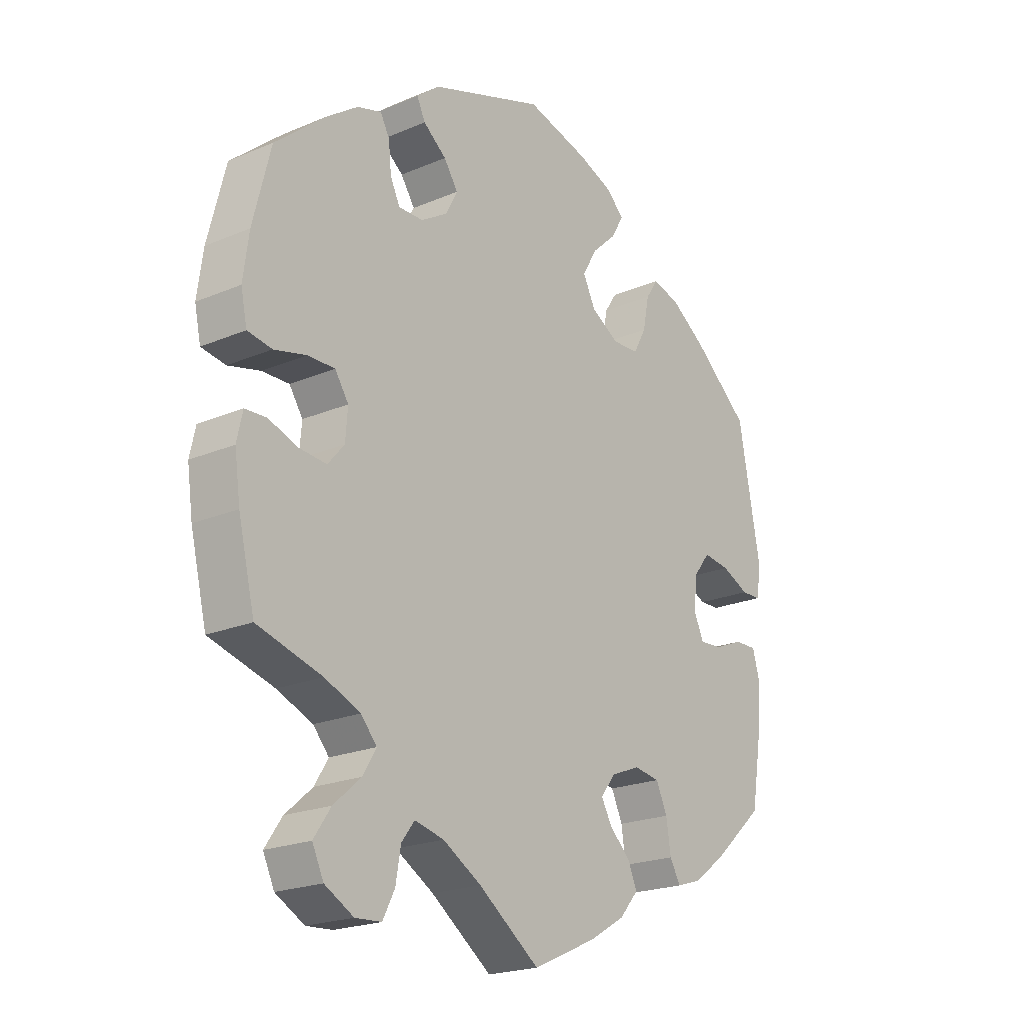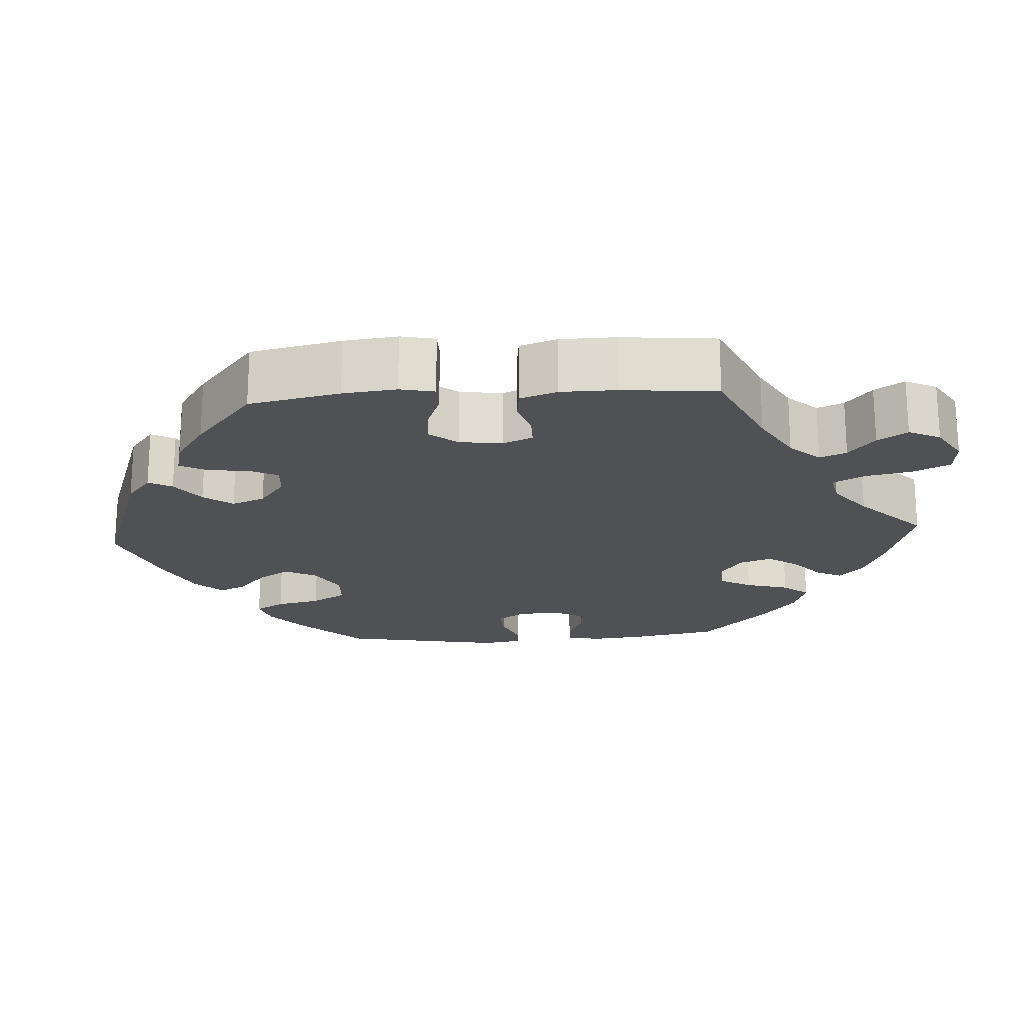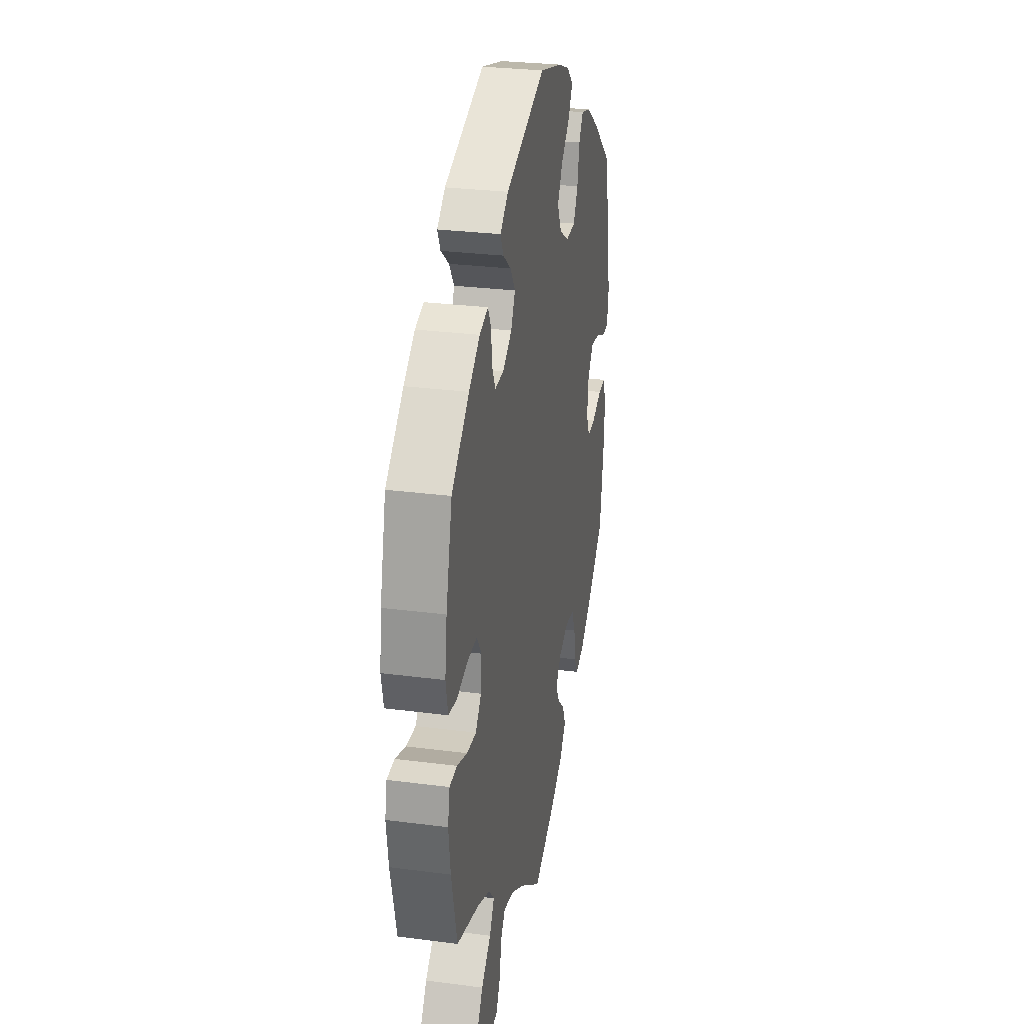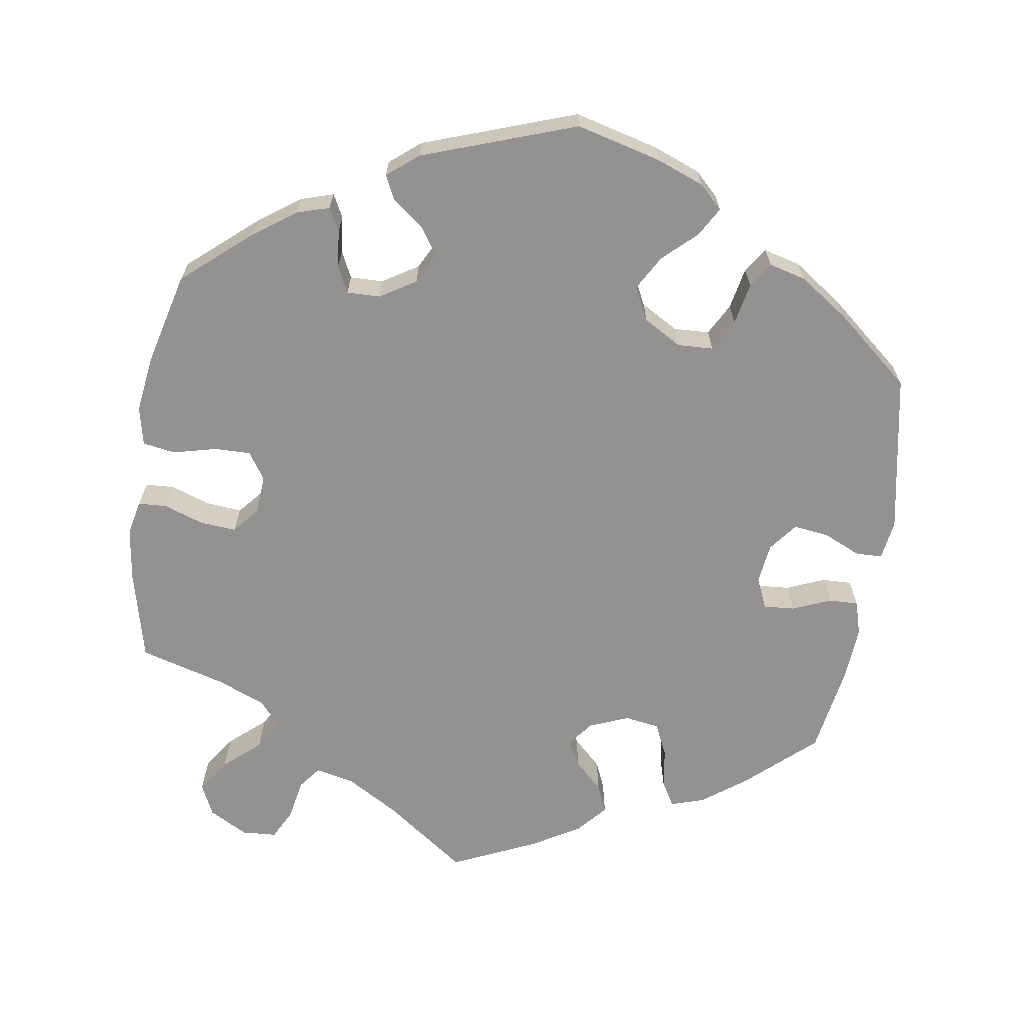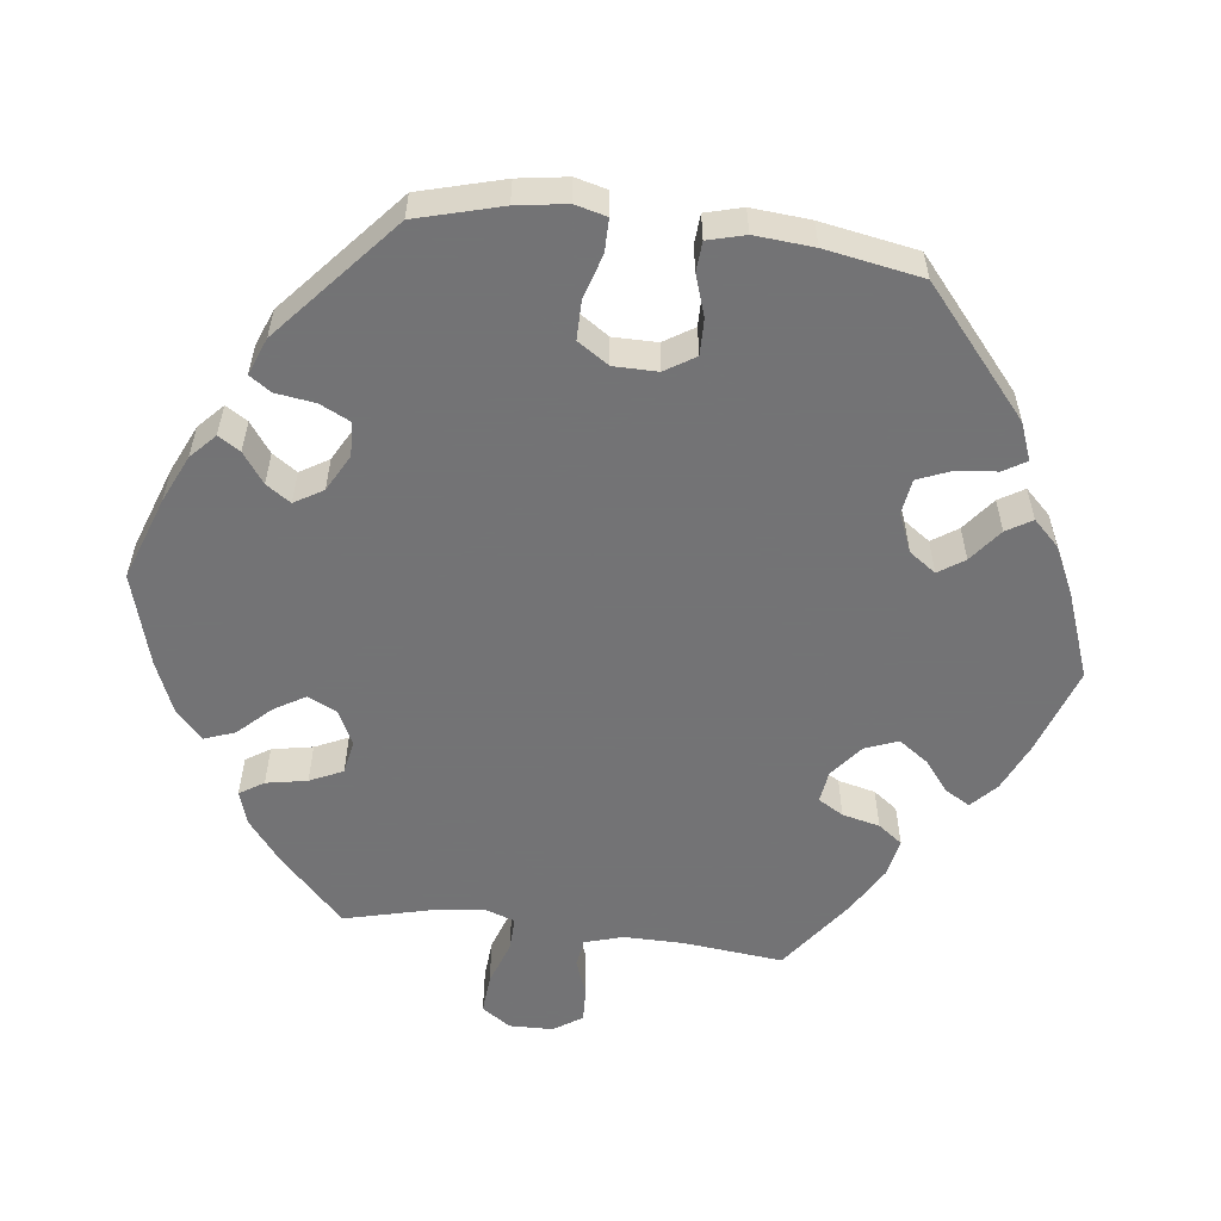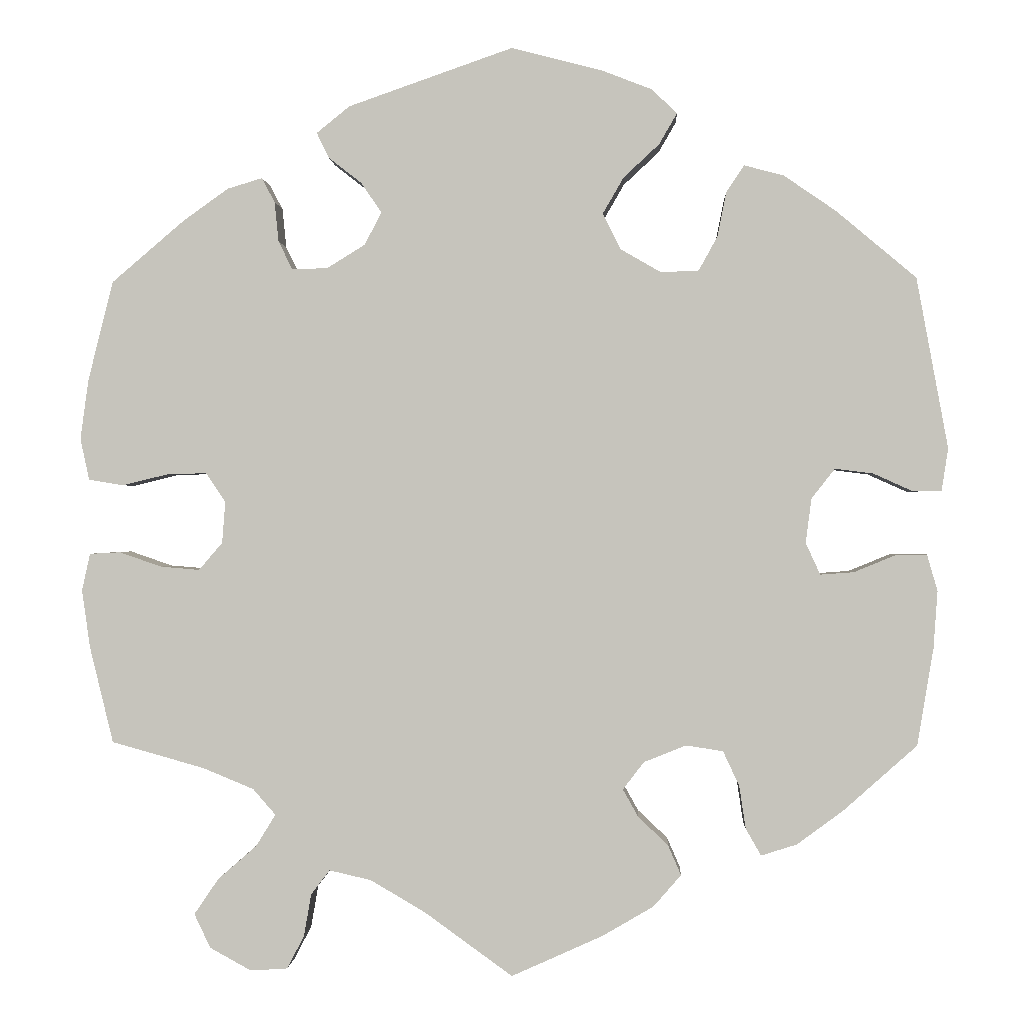
<metadata>
{"format":"obj","ext":"obj","renderer":"f3d","projection":"perspective","resolution":1024,"background":"white","views":[{"elev":-21.3,"azim":-53.0,"up":"+Z"},{"elev":-20.1,"azim":153.9,"up":"+Y"},{"elev":28.5,"azim":-78.9,"up":"+Z"},{"elev":-66.5,"azim":-8.7,"up":"+Y"},{"elev":-56.0,"azim":22.8,"up":"+Y"},{"elev":-0.0,"azim":2.7,"up":"+Z"}]}
</metadata>
<code>
v 0.539 0.07 0.079
v 0.531 0.07 0.027
v 0.496 0.07 0.026
v 0.447 0.07 0.048
v 0.4 0.07 0.054
v 0.371 0.07 0.017
v 0.364 0.07 -0.038
v 0.382 0.07 -0.077
v 0.423 0.07 -0.074
v 0.474 0.07 -0.053
v 0.513 0.07 -0.052
v 0.526 0.07 -0.097
v 0.521 0.07 -0.168
v 0.501 0.07 -0.288
v 0.41 0.07 -0.369
v 0.353 0.07 -0.411
v 0.309 0.07 -0.425
v 0.29 0.07 -0.392
v 0.282 0.07 -0.339
v 0.262 0.07 -0.296
v 0.216 0.07 -0.289
v 0.164 0.07 -0.31
v 0.138 0.07 -0.344
v 0.157 0.07 -0.378
v 0.194 0.07 -0.413
v 0.21 0.07 -0.45
v 0.176 0.07 -0.489
v 0.113 0.07 -0.526
v 0 0.07 -0.577
v -0.108 0.07 -0.499
v -0.176 0.07 -0.459
v -0.228 0.07 -0.447
v -0.251 0.07 -0.477
v -0.26 0.07 -0.529
v -0.281 0.07 -0.57
v -0.327 0.07 -0.573
v -0.378 0.07 -0.545
v -0.398 0.07 -0.503
v -0.368 0.07 -0.459
v -0.32 0.07 -0.417
v -0.296 0.07 -0.378
v -0.324 0.07 -0.346
v -0.387 0.07 -0.32
v -0.501 0.07 -0.288
v -0.53 0.07 -0.169
v -0.54 0.07 -0.098
v -0.53 0.07 -0.052
v -0.492 0.07 -0.05
v -0.44 0.07 -0.068
v -0.392 0.07 -0.072
v -0.363 0.07 -0.038
v -0.359 0.07 0.013
v -0.383 0.07 0.049
v -0.431 0.07 0.048
v -0.488 0.07 0.034
v -0.531 0.07 0.041
v -0.542 0.07 0.092
v -0.532 0.07 0.166
v -0.501 0.07 0.289
v -0.412 0.07 0.365
v -0.356 0.07 0.405
v -0.313 0.07 0.418
v -0.297 0.07 0.388
v -0.292 0.07 0.339
v -0.275 0.07 0.304
v -0.231 0.07 0.305
v -0.184 0.07 0.334
v -0.163 0.07 0.374
v -0.188 0.07 0.411
v -0.229 0.07 0.443
v -0.244 0.07 0.474
v -0.203 0.07 0.507
v 0 0.07 0.578
v 0.112 0.07 0.549
v 0.174 0.07 0.525
v 0.205 0.07 0.495
v 0.183 0.07 0.457
v 0.139 0.07 0.416
v 0.113 0.07 0.371
v 0.135 0.07 0.327
v 0.185 0.07 0.298
v 0.232 0.07 0.3
v 0.255 0.07 0.342
v 0.266 0.07 0.397
v 0.288 0.07 0.43
v 0.337 0.07 0.417
v 0.401 0.07 0.373
v 0.5 0.07 0.29
v 0.539 0 0.079
v 0.531 0 0.027
v 0.496 0 0.026
v 0.447 0 0.048
v 0.4 0 0.054
v 0.371 0 0.017
v 0.364 0 -0.038
v 0.382 0 -0.077
v 0.423 0 -0.074
v 0.474 0 -0.053
v 0.513 0 -0.052
v 0.526 0 -0.097
v 0.521 0 -0.168
v 0.501 0 -0.288
v 0.41 0 -0.369
v 0.353 0 -0.411
v 0.309 0 -0.425
v 0.29 0 -0.392
v 0.282 0 -0.339
v 0.262 0 -0.296
v 0.216 0 -0.289
v 0.164 0 -0.31
v 0.138 0 -0.344
v 0.157 0 -0.378
v 0.194 0 -0.413
v 0.21 0 -0.45
v 0.176 0 -0.489
v 0.113 0 -0.526
v 0 0 -0.577
v -0.108 0 -0.499
v -0.176 0 -0.459
v -0.228 0 -0.447
v -0.251 0 -0.477
v -0.26 0 -0.529
v -0.281 0 -0.57
v -0.327 0 -0.573
v -0.378 0 -0.545
v -0.398 0 -0.503
v -0.368 0 -0.459
v -0.32 0 -0.417
v -0.296 0 -0.378
v -0.324 0 -0.346
v -0.387 0 -0.32
v -0.501 0 -0.288
v -0.53 0 -0.169
v -0.54 0 -0.098
v -0.53 0 -0.052
v -0.492 0 -0.05
v -0.44 0 -0.068
v -0.392 0 -0.072
v -0.363 0 -0.038
v -0.359 0 0.013
v -0.383 0 0.049
v -0.431 0 0.048
v -0.488 0 0.034
v -0.531 0 0.041
v -0.542 0 0.092
v -0.532 0 0.166
v -0.501 0 0.289
v -0.412 0 0.365
v -0.356 0 0.405
v -0.313 0 0.418
v -0.297 0 0.388
v -0.292 0 0.339
v -0.275 0 0.304
v -0.231 0 0.305
v -0.184 0 0.334
v -0.163 0 0.374
v -0.188 0 0.411
v -0.229 0 0.443
v -0.244 0 0.474
v -0.203 0 0.507
v 0 0 0.578
v 0.112 0 0.549
v 0.174 0 0.525
v 0.205 0 0.495
v 0.183 0 0.457
v 0.139 0 0.416
v 0.113 0 0.371
v 0.135 0 0.327
v 0.185 0 0.298
v 0.232 0 0.3
v 0.255 0 0.342
v 0.266 0 0.397
v 0.288 0 0.43
v 0.337 0 0.417
v 0.401 0 0.373
v 0.5 0 0.29
f 83 84 85 86
f 82 83 86 87
f 75 76 77 78
f 75 78 79
f 74 75 79
f 73 74 79
f 72 73 79 80
f 69 70 71 72
f 68 69 72 80
f 61 62 63 64
f 61 64 65
f 60 61 65
f 59 60 65
f 58 59 65 66
f 54 55 56 57
f 53 54 57 58
f 46 47 48 49
f 46 49 50
f 43 44 45 46
f 42 43 46 50
f 41 42 50 51
f 37 38 39 40
f 37 40 41
f 36 37 41
f 33 34 35 36
f 32 33 36 41
f 31 32 41 51
f 27 28 29 30
f 24 25 26 27
f 23 24 27 30
f 22 23 30 31
f 16 17 18 19
f 16 19 20
f 15 16 20
f 14 15 20
f 13 14 20 21
f 9 10 11 12
f 8 9 12 13
f 1 2 3 4
f 1 4 5
f 82 87 88 1
f 67 68 80 81
f 66 67 81
f 53 58 66 81
f 52 53 81 82
f 22 31 51 52
f 21 22 52 82
f 8 13 21
f 7 8 21
f 6 7 21 82
f 5 6 82
f 1 5 82
f 174 173 172 171
f 175 174 171 170
f 166 165 164 163
f 167 166 163
f 167 163 162
f 167 162 161
f 168 167 161 160
f 160 159 158 157
f 168 160 157 156
f 152 151 150 149
f 153 152 149
f 153 149 148
f 153 148 147
f 154 153 147 146
f 145 144 143 142
f 146 145 142 141
f 137 136 135 134
f 138 137 134
f 134 133 132 131
f 138 134 131 130
f 139 138 130 129
f 128 127 126 125
f 129 128 125
f 129 125 124
f 124 123 122 121
f 129 124 121 120
f 139 129 120 119
f 118 117 116 115
f 115 114 113 112
f 118 115 112 111
f 119 118 111 110
f 107 106 105 104
f 108 107 104
f 108 104 103
f 108 103 102
f 109 108 102 101
f 100 99 98 97
f 101 100 97 96
f 92 91 90 89
f 93 92 89
f 89 176 175 170
f 169 168 156 155
f 169 155 154
f 169 154 146 141
f 170 169 141 140
f 140 139 119 110
f 170 140 110 109
f 109 101 96
f 109 96 95
f 170 109 95 94
f 170 94 93
f 170 93 89
f 1 89 90 2
f 2 90 91 3
f 3 91 92 4
f 4 92 93 5
f 5 93 94 6
f 6 94 95 7
f 7 95 96 8
f 8 96 97 9
f 9 97 98 10
f 10 98 99 11
f 11 99 100 12
f 12 100 101 13
f 13 101 102 14
f 14 102 103 15
f 15 103 104 16
f 16 104 105 17
f 17 105 106 18
f 18 106 107 19
f 19 107 108 20
f 20 108 109 21
f 21 109 110 22
f 22 110 111 23
f 23 111 112 24
f 24 112 113 25
f 25 113 114 26
f 26 114 115 27
f 27 115 116 28
f 28 116 117 29
f 29 117 118 30
f 30 118 119 31
f 31 119 120 32
f 32 120 121 33
f 33 121 122 34
f 34 122 123 35
f 35 123 124 36
f 36 124 125 37
f 37 125 126 38
f 38 126 127 39
f 39 127 128 40
f 40 128 129 41
f 41 129 130 42
f 42 130 131 43
f 43 131 132 44
f 44 132 133 45
f 45 133 134 46
f 46 134 135 47
f 47 135 136 48
f 48 136 137 49
f 49 137 138 50
f 50 138 139 51
f 51 139 140 52
f 52 140 141 53
f 53 141 142 54
f 54 142 143 55
f 55 143 144 56
f 56 144 145 57
f 57 145 146 58
f 58 146 147 59
f 59 147 148 60
f 60 148 149 61
f 61 149 150 62
f 62 150 151 63
f 63 151 152 64
f 64 152 153 65
f 65 153 154 66
f 66 154 155 67
f 67 155 156 68
f 68 156 157 69
f 69 157 158 70
f 70 158 159 71
f 71 159 160 72
f 72 160 161 73
f 73 161 162 74
f 74 162 163 75
f 75 163 164 76
f 76 164 165 77
f 77 165 166 78
f 78 166 167 79
f 79 167 168 80
f 80 168 169 81
f 81 169 170 82
f 82 170 171 83
f 83 171 172 84
f 84 172 173 85
f 85 173 174 86
f 86 174 175 87
f 87 175 176 88
f 88 176 89 1

</code>
